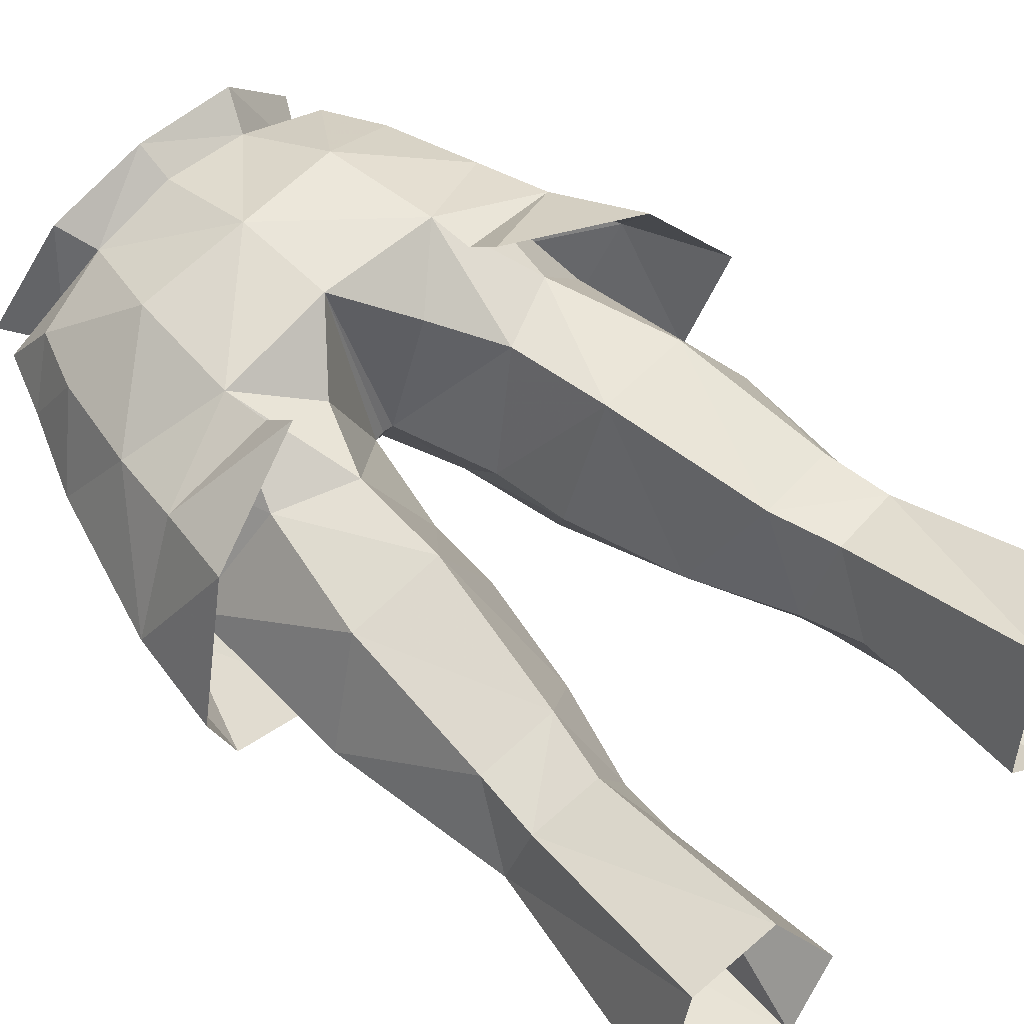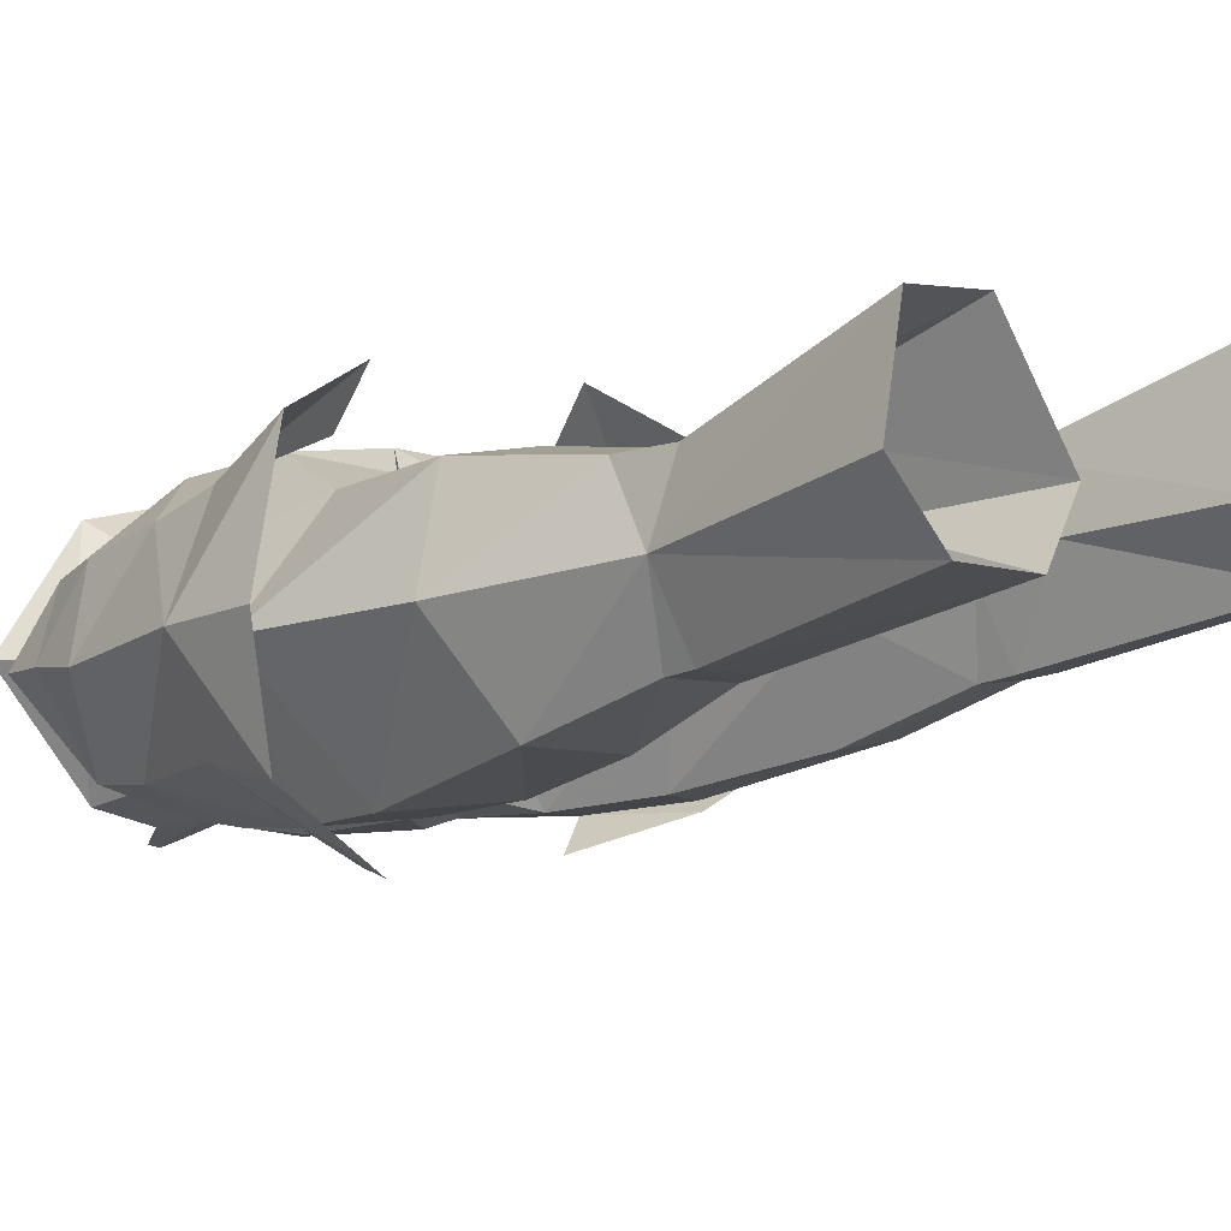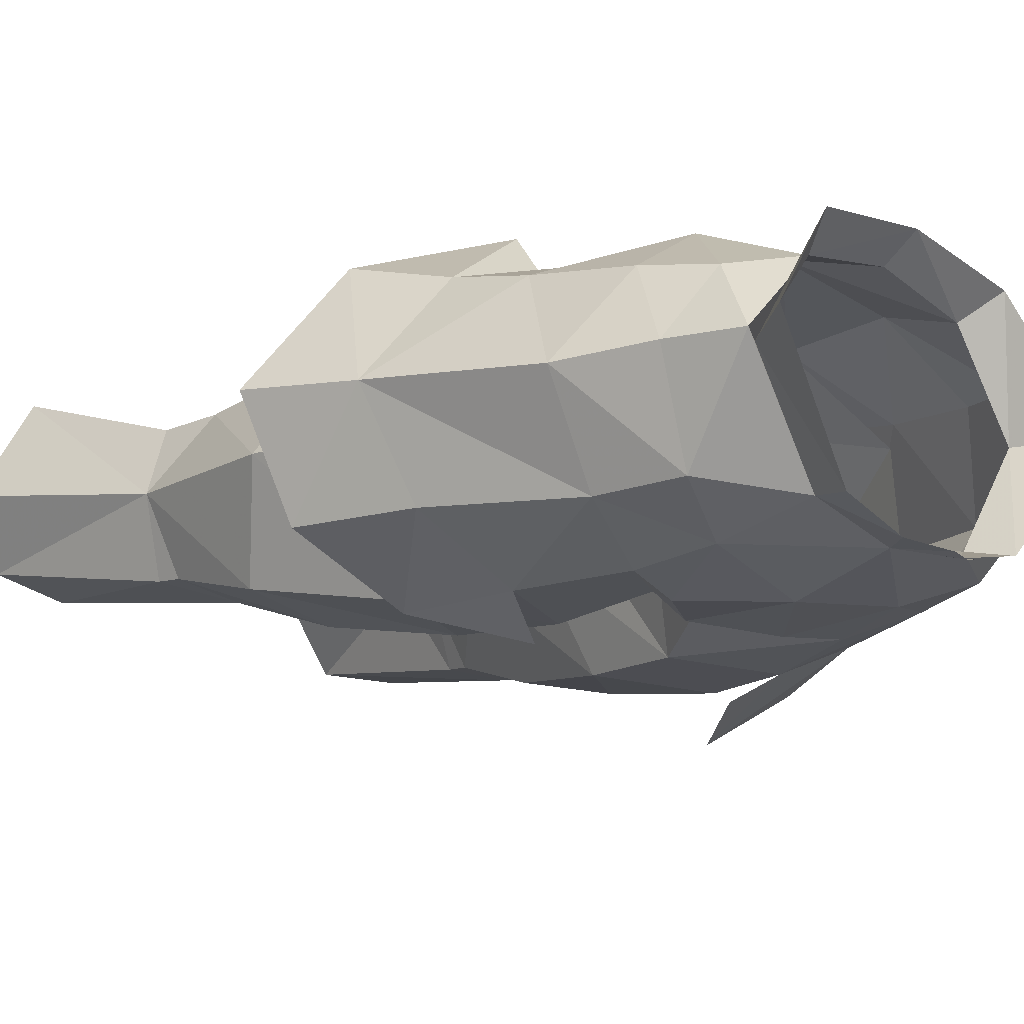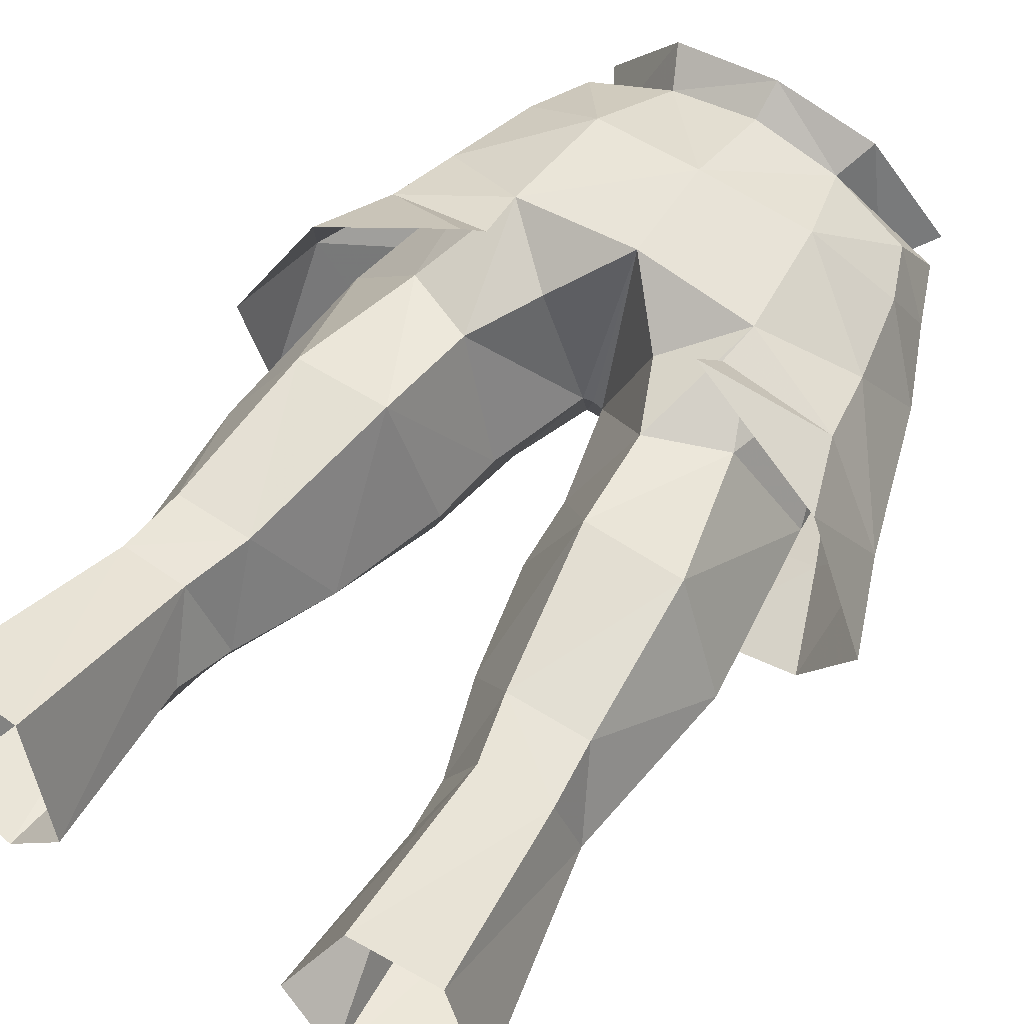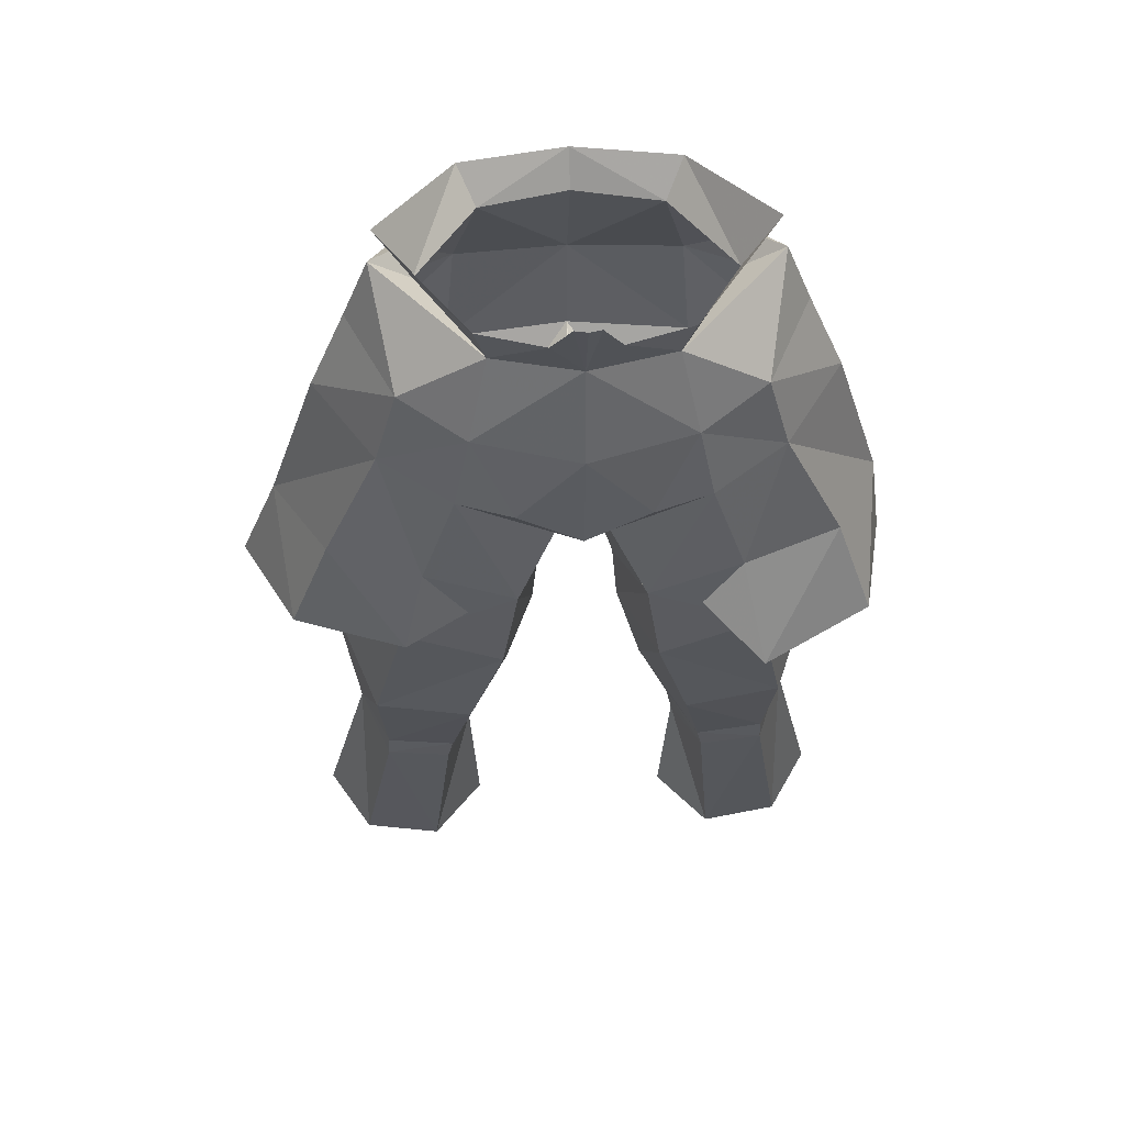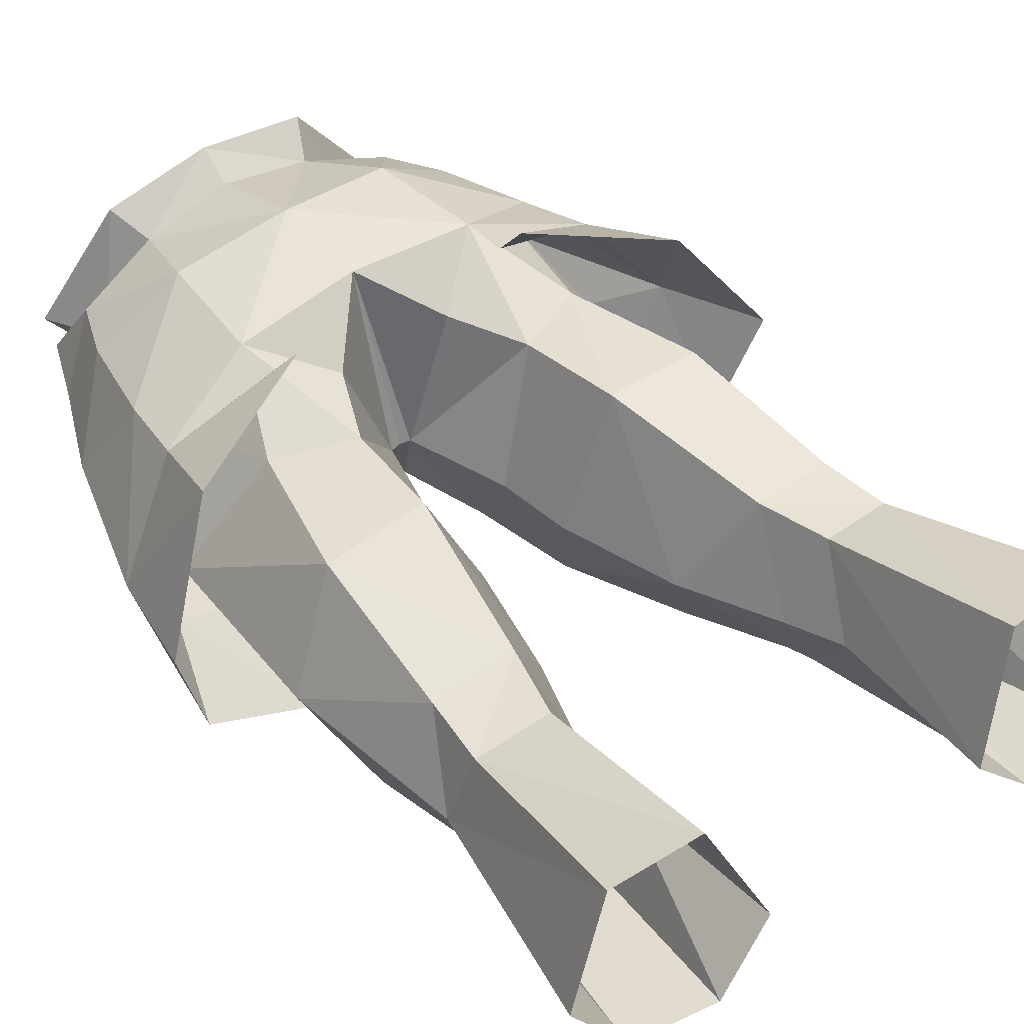
<metadata>
{"format":"obj","ext":"obj","renderer":"f3d","projection":"perspective","resolution":1024,"background":"white","views":[{"elev":64.2,"azim":135.1,"up":"+Y"},{"elev":-1.4,"azim":130.9,"up":"+Y"},{"elev":-22.3,"azim":-41.6,"up":"+Y"},{"elev":62.4,"azim":-146.9,"up":"+Y"},{"elev":48.0,"azim":-3.2,"up":"+Z"},{"elev":50.3,"azim":142.7,"up":"+Y"}]}
</metadata>
<code>
g knight_trousers_male_51031
v -0.06428 4.507 58.06
v -0.06428 3.75 56.66
v -3.495 2.963 56.64
v -4.184 3.798 58.05
v -2.291 4.189 46.01
v -4.852 5.419 48.21
v -0.06428 5.819 48.44
v -0.4714 -1.05 45.94
v -0.06428 -1.005 46
v -6.602 -4.348 54.38
v -8.371 -0.8492 55.16
v -9.774 -0.8858 51.92
v -7.457 -4.268 51.3
v -11.75 0.1785 45.55
v -9.649 -3.55 45.86
v -0.06428 5.628 52.52
v -4.444 4.862 52.91
v -4.444 4.862 52.91
v -4.852 5.419 48.21
v -8.48 3.266 49.7
v -7.675 2.379 53.58
v -1.096 -4.535 47.35
v -2.552 -5.836 49.6
v -4.718 -5.573 50.19
v -0.06428 -1.005 46
v -0.06428 -5.395 47.75
v -0.4714 -1.05 45.94
v -6.699 1.804 56.05
v -3.495 2.963 56.64
v -3.847 -5.187 57.97
v -7.19 -0.6103 58.76
v -5.837 -0.5888 56.5
v -3.389 -4.695 56.37
v -7.369 -1.028 57.69
v -3.389 -4.695 56.37
v -8.955 4.213 46.65
v -10.21 5.488 43.02
v -13.28 0.76 41.54
v -4.762 5.801 46.26
v -4.527 7.9 44.71
v -11.22 -3.38 41.72
v -0.06428 -5.425 56.27
v -4.119 -5.404 53.09
v -0.06428 -6.057 52.44
v -4.119 -5.404 53.09
v -1.32 -5.877 57.82
v -0.06428 -6.609 59.1
v -0.554 -6.499 59.09
v -5.837 -0.5888 56.5
v -8.548 -0.9899 50.87
v -9.071 -0.0896 45.15
v -6.044 -5.438 46.22
v -6.044 -5.438 46.22
v -4.718 -5.573 50.19
v -4.654 2.587 27.7
v -4.279 1.603 30.09
v -5.584 -1.114 29.66
v -10.02 0.7498 37.8
v -7.693 4.716 39.11
v -8.116 4.417 32.83
v -9.295 1.792 30.56
v -8.399 4.594 30.25
v -5.043 4.759 32.65
v -2.897 0.7043 34.05
v -4.279 1.603 30.09
v -6.488 4.078 44.35
v -3.589 4.395 43.06
v -1.543 -0.4219 41.75
v -1.793 -0.000815 38.71
v -3.947 5.174 38.96
v -8.342 -2.971 35.63
v -4.536 -3.263 35.11
v -3.134 -4.589 40.18
v -7.007 -4.894 42.22
v -8.092 -1.235 31.03
v -5.366 -1.37 30.78
v -9.415 7.798 22.72
v -11.23 3.837 21.97
v -5.696 4.997 30.02
v -6.096 7.921 22.47
v -6.414 1.126 20.81
v -8.16 -1.038 29.94
v -9.567 1.364 21.24
v -1.793 -0.000815 38.71
v -1.543 -0.4219 41.75
v -2.517 -5.197 44.46
v -4.306 3.435 21.22
v -4.654 2.587 27.7
v -2.897 0.7043 34.05
v -7.703 2.966 49.81
v -4.306 3.435 21.22
v 4.056 3.798 58.05
v 3.366 2.963 56.64
v 2.162 4.189 46.01
v -0.06428 5.819 48.44
v 4.724 5.419 48.21
v 0.3429 -1.05 45.94
v 6.474 -4.348 54.38
v 7.329 -4.268 51.3
v 9.657 -0.8858 51.92
v 8.242 -0.8492 55.16
v 11.63 0.1793 45.55
v 9.792 -3.512 45.88
v 4.315 4.862 52.91
v -0.06428 5.628 52.52
v 4.315 4.862 52.91
v 7.546 2.379 53.58
v 8.351 3.266 49.7
v 4.724 5.419 48.21
v 0.9672 -4.535 47.35
v 4.59 -5.573 50.19
v 2.423 -5.836 49.6
v 0.3429 -1.05 45.94
v 3.366 2.963 56.64
v 6.571 1.804 56.05
v 3.718 -5.187 57.97
v 3.261 -4.695 56.37
v 5.709 -0.5888 56.5
v 7.061 -0.6103 58.76
v 7.24 -1.028 57.69
v 3.261 -4.695 56.37
v 12.26 0.7041 41.48
v 9.592 6.072 43.03
v 8.826 4.213 46.65
v 4.624 7.914 44.72
v 4.633 5.801 46.26
v 11.24 -3.931 41.69
v 3.99 -5.404 53.09
v 3.99 -5.404 53.09
v 1.191 -5.877 57.82
v 0.4254 -6.499 59.09
v 5.709 -0.5888 56.5
v 8.117 -1.067 49.89
v 5.916 -5.438 46.22
v 9.627 -0.04697 45.19
v 4.59 -5.573 50.19
v 5.916 -5.438 46.22
v 4.278 -6.581 45.42
v 6.839 -6.698 41.83
v 4.526 2.587 27.7
v 5.456 -1.114 29.66
v 4.15 1.603 30.09
v 9.887 0.7499 37.8
v 9.166 1.792 30.56
v 7.988 4.417 32.83
v 7.564 4.717 39.11
v 8.271 4.594 30.25
v 4.915 4.759 32.65
v 4.15 1.603 30.09
v 2.768 0.7043 34.05
v 6.36 4.078 44.35
v 3.46 4.395 43.06
v 1.414 -0.4219 41.75
v 3.818 5.174 38.96
v 1.664 -0.000806 38.71
v 8.214 -2.971 35.63
v 6.878 -4.894 42.22
v 3.005 -4.589 40.18
v 4.407 -3.263 35.11
v 7.964 -1.235 31.03
v 5.238 -1.37 30.78
v 9.287 7.798 22.72
v 11.11 3.837 21.97
v 5.968 7.921 22.47
v 5.568 4.997 30.02
v 6.285 1.126 20.81
v 9.439 1.364 21.24
v 8.032 -1.037 29.94
v 1.664 -0.000806 38.71
v 2.388 -5.197 44.46
v 1.414 -0.4219 41.75
v 4.177 3.435 21.22
v 4.526 2.587 27.7
v 2.768 0.7043 34.05
v 7.509 1.961 50.21
v 4.177 3.435 21.22
v -6.869 -5.224 41.94
v -4.406 -6.581 45.42
f 1 2 3
f 3 4 1
f 5 6 7
f 8 7 9
f 10 11 12
f 12 13 10
f 14 15 13
f 13 12 14
f 3 2 16
f 16 17 3
f 18 19 20
f 20 21 18
f 22 23 24
f 25 26 22
f 22 27 25
f 18 21 28
f 28 29 18
f 17 16 6
f 30 31 32
f 32 33 30
f 12 20 14
f 4 3 32
f 32 31 4
f 34 28 11
f 35 34 10
f 14 36 37
f 37 38 14
f 36 39 40
f 40 37 36
f 41 15 14
f 14 38 41
f 42 43 44
f 11 21 12
f 21 20 12
f 21 11 28
f 10 13 45
f 36 19 39
f 20 19 36
f 33 42 46
f 30 33 46
f 42 47 48
f 48 46 42
f 35 49 34
f 34 49 29
f 50 51 52
f 13 53 54
f 10 45 35
f 34 29 28
f 22 26 23
f 26 44 23
f 23 43 24
f 44 43 23
f 8 5 7
f 55 56 57
f 58 59 60
f 60 61 58
f 60 62 61
f 63 64 65
f 59 51 66
f 6 5 67
f 68 69 70
f 70 67 68
f 70 69 64
f 64 63 70
f 71 72 73
f 73 74 71
f 75 76 72
f 72 71 75
f 77 78 61
f 61 62 77
f 62 79 80
f 80 77 62
f 81 57 82
f 82 83 81
f 84 85 86
f 86 73 84
f 86 24 52
f 62 60 63
f 63 79 62
f 63 60 59
f 59 70 63
f 51 58 74
f 58 51 59
f 87 80 79
f 79 88 87
f 56 89 76
f 71 61 75
f 79 63 65
f 88 79 65
f 58 61 71
f 73 89 84
f 73 72 89
f 58 71 74
f 22 86 27
f 22 24 86
f 82 57 76
f 76 75 82
f 56 76 57
f 75 61 82
f 76 89 72
f 74 73 86
f 86 52 74
f 52 51 74
f 70 59 66
f 66 67 70
f 67 5 8
f 8 68 67
f 66 90 6
f 6 67 66
f 86 85 27
f 83 82 61
f 61 78 83
f 81 91 55
f 55 57 81
f 13 54 45
f 1 92 93
f 93 2 1
f 94 95 96
f 97 9 95
f 98 99 100
f 100 101 98
f 102 100 99
f 99 103 102
f 93 104 105
f 105 2 93
f 106 107 108
f 108 109 106
f 110 111 112
f 25 113 110
f 110 26 25
f 106 114 115
f 115 107 106
f 104 96 105
f 116 117 118
f 118 119 116
f 100 102 108
f 92 119 118
f 118 93 92
f 120 101 115
f 121 98 120
f 102 122 123
f 123 124 102
f 124 123 125
f 125 126 124
f 102 103 127
f 127 122 102
f 42 44 128
f 101 100 107
f 107 100 108
f 107 115 101
f 98 129 99
f 124 126 109
f 108 124 109
f 117 42 128
f 116 130 117
f 42 131 47
f 131 42 130
f 121 120 132
f 120 114 132
f 133 134 135
f 99 136 137
f 98 121 129
f 137 138 139
f 120 115 114
f 110 112 26
f 26 112 44
f 112 111 128
f 44 112 128
f 97 95 94
f 140 141 142
f 143 144 145
f 145 146 143
f 145 144 147
f 148 149 150
f 146 151 135
f 96 152 94
f 153 152 154
f 154 155 153
f 154 148 150
f 150 155 154
f 156 157 158
f 158 159 156
f 160 156 159
f 159 161 160
f 162 147 144
f 144 163 162
f 147 162 164
f 164 165 147
f 166 167 168
f 168 141 166
f 169 158 170
f 170 171 169
f 170 134 111
f 147 165 148
f 148 145 147
f 148 154 146
f 146 145 148
f 135 157 143
f 143 146 135
f 172 173 165
f 165 164 172
f 142 161 174
f 156 160 144
f 165 149 148
f 173 149 165
f 143 156 144
f 158 169 174
f 158 174 159
f 143 157 156
f 110 113 170
f 110 170 111
f 168 160 161
f 161 141 168
f 142 141 161
f 160 168 144
f 161 159 174
f 157 134 170
f 170 158 157
f 134 157 135
f 154 152 151
f 151 146 154
f 152 153 97
f 97 94 152
f 151 175 135
f 96 151 152
f 170 113 171
f 167 163 144
f 144 168 167
f 166 141 140
f 140 176 166
f 99 129 136
f 33 43 42
f 117 130 42
f 34 11 10
f 98 101 120
f 16 7 6
f 96 95 105
f 20 36 14
f 102 124 108
f 103 137 139
f 139 127 103
f 99 137 103
f 175 133 135
f 151 96 175
f 177 53 15
f 15 41 177
f 15 53 13
f 51 50 90
f 90 66 51
f 53 177 178

</code>
